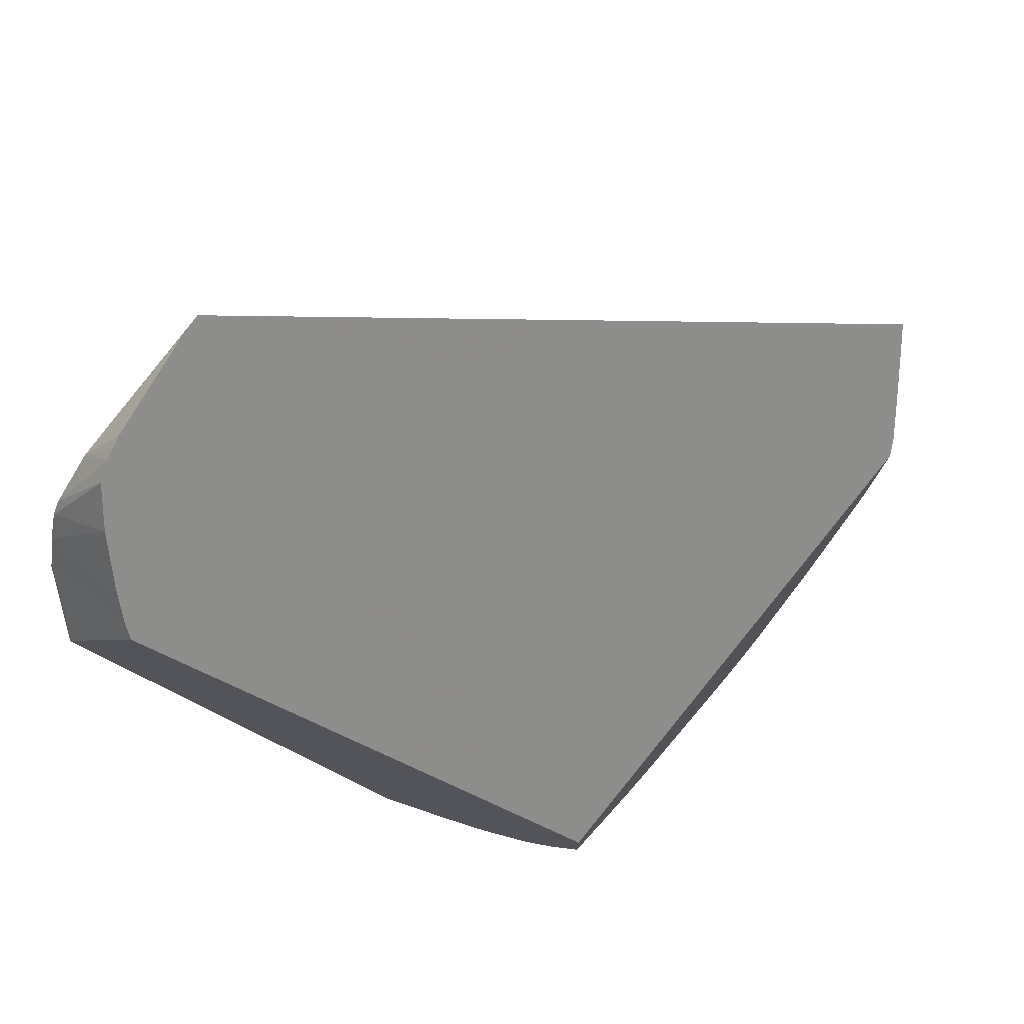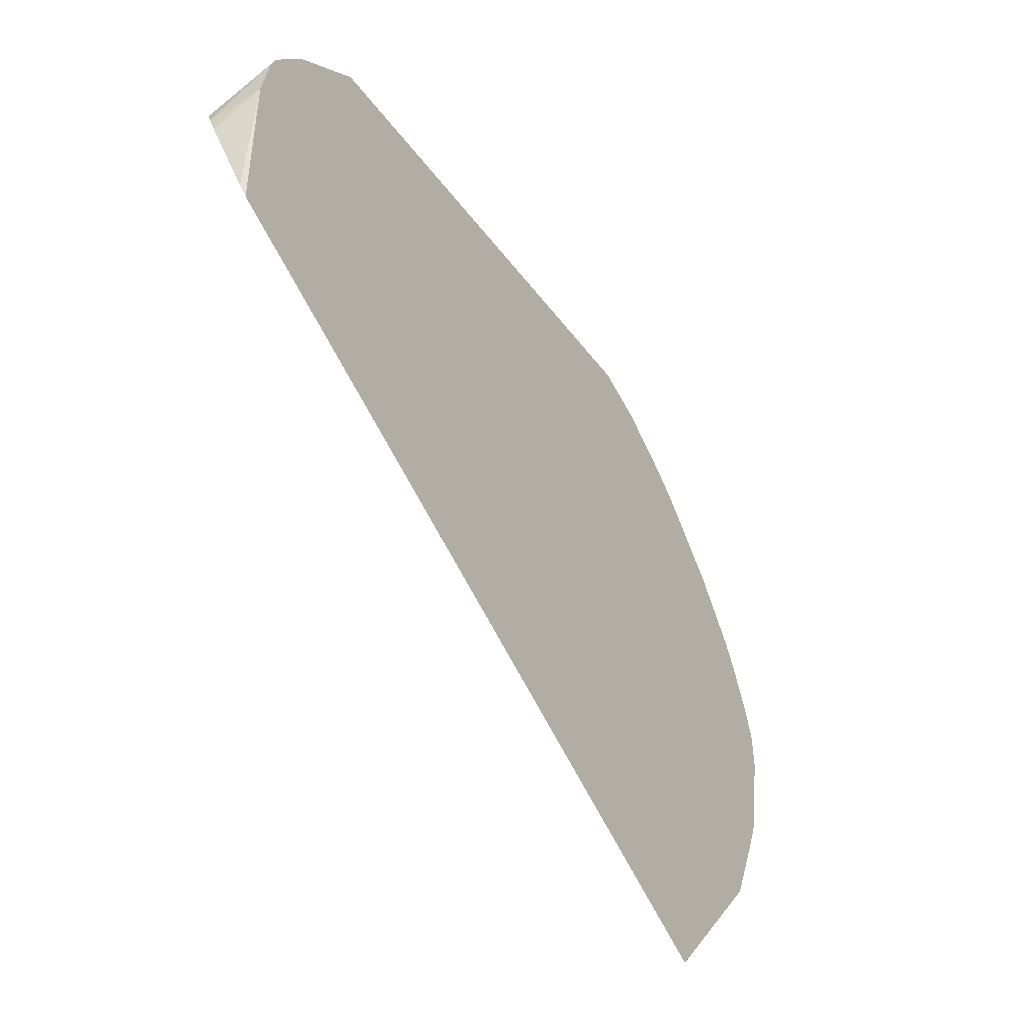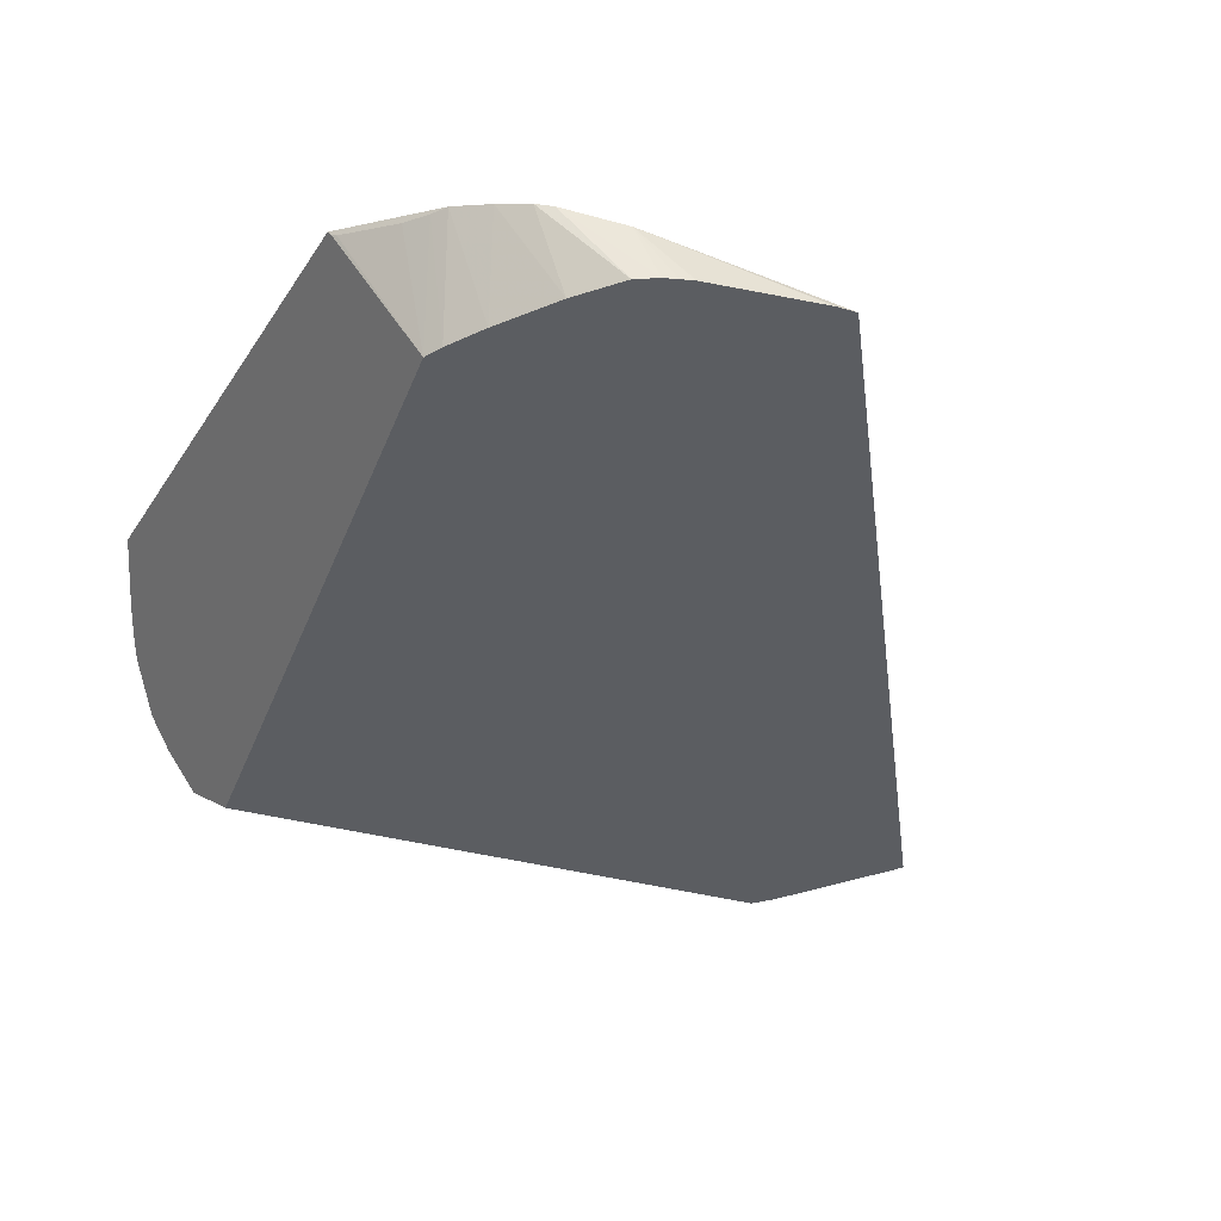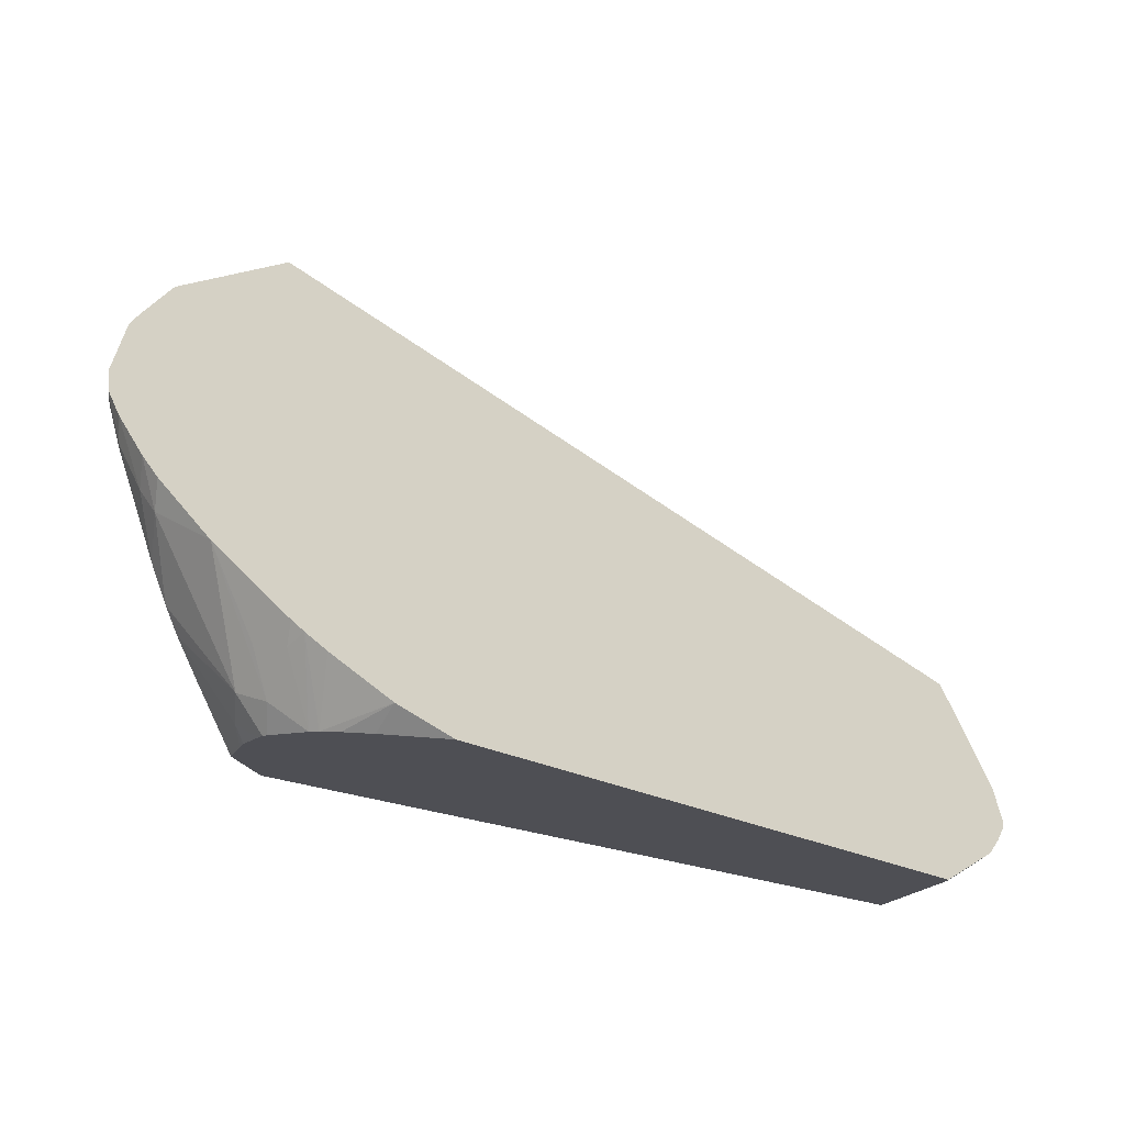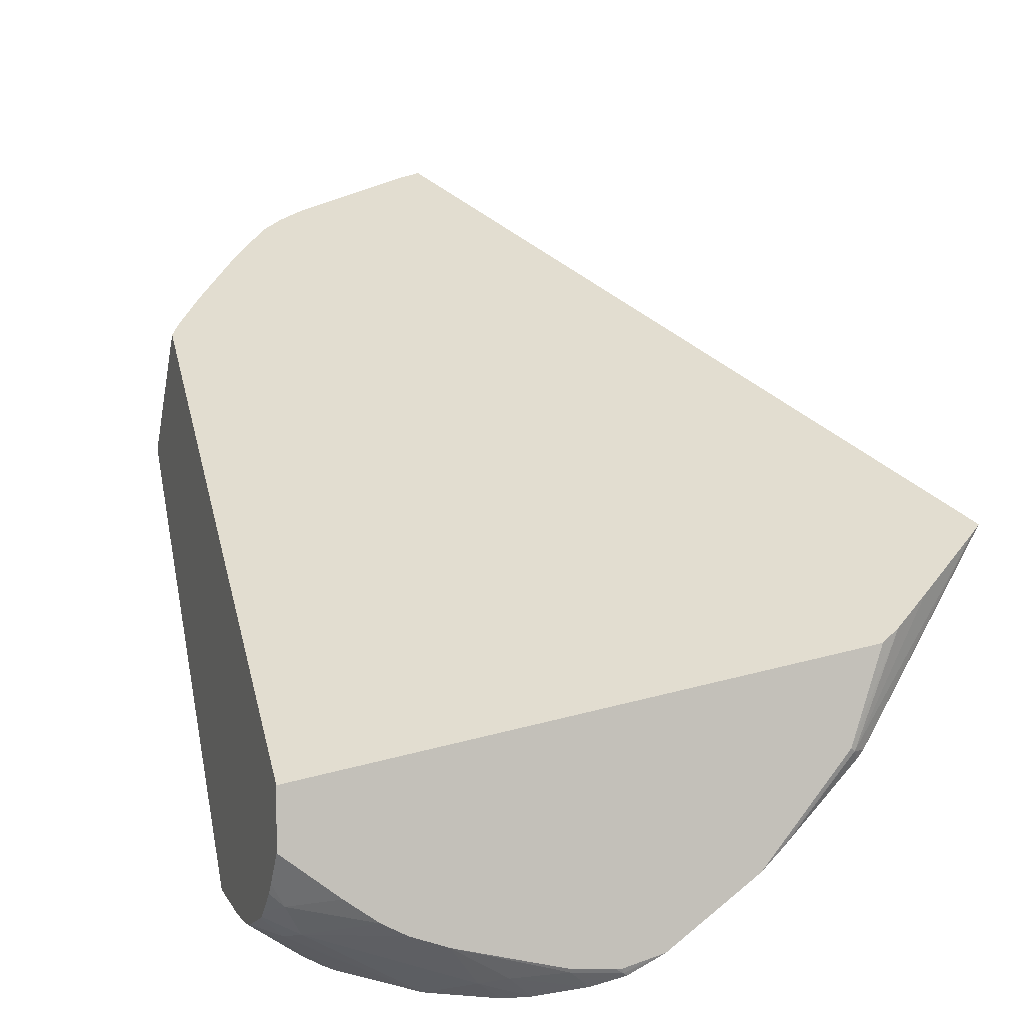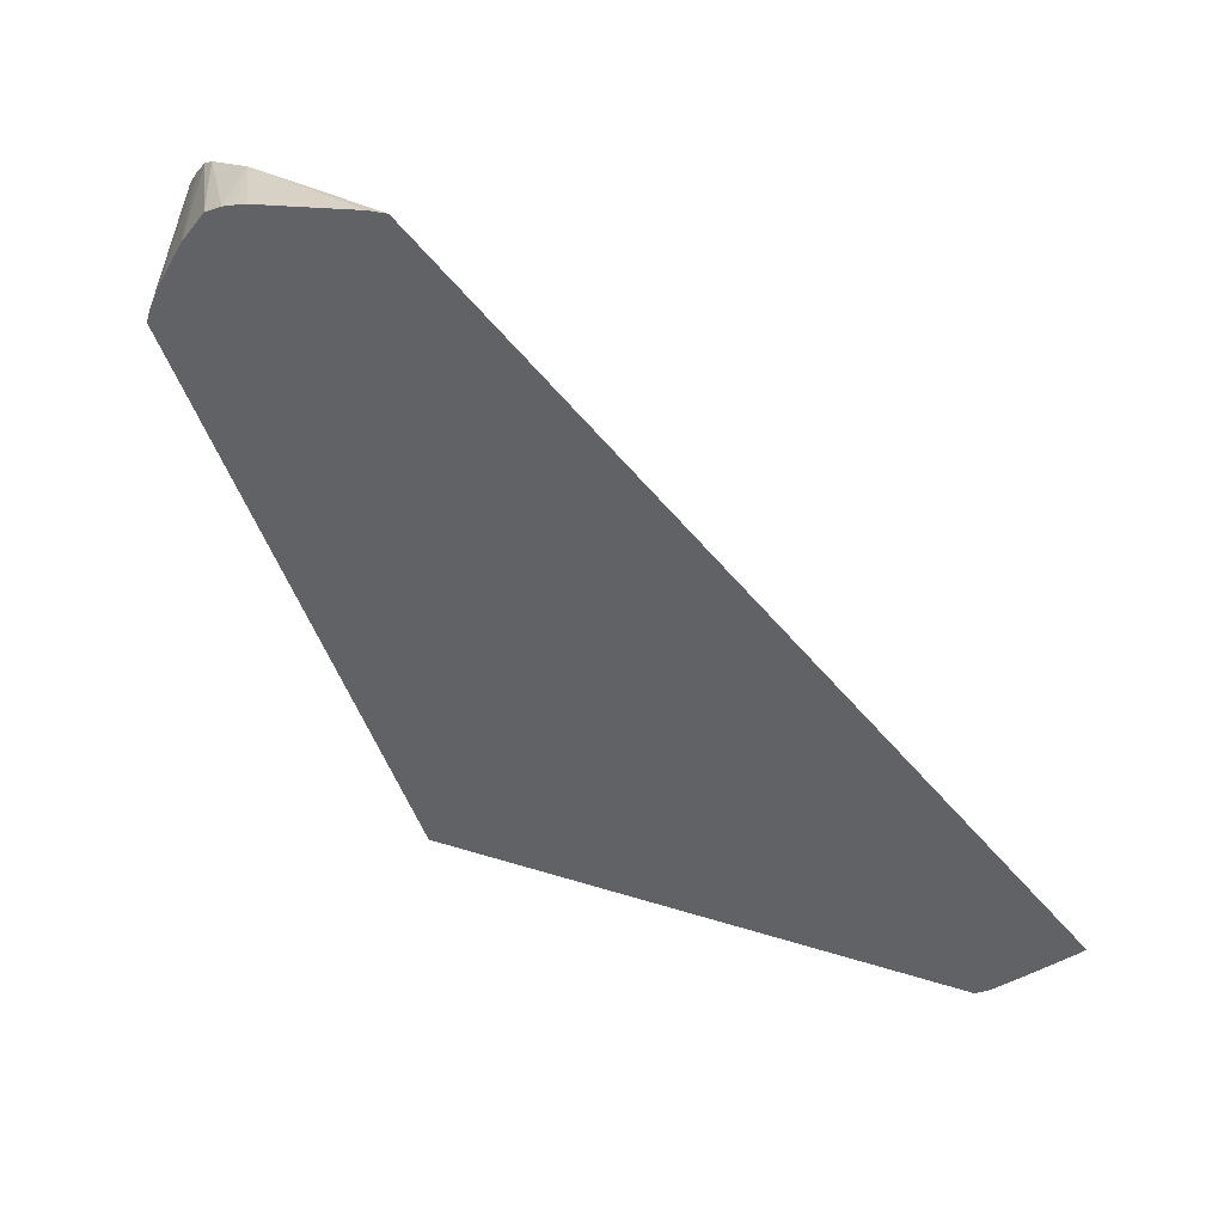
<metadata>
{"format":"obj","ext":"obj","renderer":"f3d","projection":"perspective","resolution":1024,"background":"white","views":[{"elev":-67.3,"azim":46.7,"up":"+Y"},{"elev":44.2,"azim":86.5,"up":"+Z"},{"elev":-63.6,"azim":-24.9,"up":"+Y"},{"elev":34.9,"azim":-103.4,"up":"+Y"},{"elev":-63.0,"azim":30.1,"up":"+Z"},{"elev":27.7,"azim":47.0,"up":"+Z"}]}
</metadata>
<code>
v -0.8613 0.29 -0.003855
v -0.8469 0.2663 -0.02636
v -0.8677 0.2374 -0.02243
v -0.802 0.3127 -0.04171
v -0.9317 0.2398 0.07913
v -0.8826 0.2794 0.0138
v -0.8696 0.2862 0.002545
v -0.8962 0.232 0.004174
v -0.8921 0.2296 -0.001599
v -0.8719 0.2155 -0.02457
v -0.8654 0.2734 -0.007876
v -0.8487 0.2325 -0.03888
v -0.7542 0.3061 -0.07053
v -0.7739 0.2498 -0.07103
v -0.7862 0.2346 -0.06658
v -0.7533 0.2687 -0.07568
v -0.7316 0.3087 -0.07706
v -0.6916 0.319 -0.08511
v -0.6874 0.3369 -0.08293
v -0.728 0.3313 -0.07316
v -0.7487 0.3273 -0.06635
v -0.4664 0.3013 -0.02838
v -0.3316 0.2394 0.07023
v -0.6204 -0.03095 0.515
v -0.901 0.03533 0.4115
v -0.796 -0.01761 0.496
v -0.7537 -0.02365 0.5052
v -0.7252 -0.02528 0.5074
v -0.6342 -0.03489 0.5141
v -0.7136 -0.05441 0.5015
v -0.7469 -0.05969 0.489
v -0.7321 -0.05796 0.4961
v -0.723 -0.05626 0.4988
v -0.8072 -0.01475 0.4916
v -0.7738 -0.05775 0.4637
v -0.8225 -0.04972 0.4066
v -0.8048 -0.05322 0.4288
v -0.826 -0.007474 0.48
v -0.8474 0.001956 0.465
v -0.8545 0.004838 0.4559
v -0.8296 -0.04752 0.3958
v -0.8053 0.1308 -0.02464
v -0.8654 0.2095 -0.02935
v -0.8695 0.2136 -0.02698
v -0.8453 0.2067 -0.0408
v -0.8505 0.1945 -0.03708
v -0.8256 0.1661 -0.04357
v -0.8442 0.1874 -0.03887
v -0.801 0.2104 -0.0586
v -0.4646 0.2885 -0.03404
v -0.5518 0.3246 -0.06497
v -0.6636 0.3306 -0.08708
v -0.6304 0.3371 -0.0841
v -0.6602 0.3388 -0.08641
v -0.6642 0.3386 -0.08605
v -0.6615 0.3356 -0.08691
v -0.6602 0.332 -0.08707
v -0.6898 0.3166 -0.08549
v -0.5308 0.3192 -0.05649
v -0.4637 0.2924 -0.03252
v -0.4601 0.2991 -0.02498
v -0.3371 0.24 0.06465
v -0.3802 0.243 0.02421
v -0.4035 0.2445 0.002846
v -0.416 0.2443 -0.006319
v -0.9123 0.237 0.03505
v -0.9029 0.2346 0.01597
v -0.9141 0.2594 0.04685
v -0.8985 0.03206 0.4117
v -0.8958 0.02981 0.4136
v -0.8664 0.01097 0.4423
v -0.8289 -0.005172 0.4763
f 2 3 1
f 2 4 3
f 2 1 4
f 1 5 4
f 1 6 5
f 7 6 1
f 7 8 6
f 9 8 7
f 9 10 8
f 9 3 10
f 11 3 9
f 11 1 3
f 11 7 1
f 11 9 7
f 3 12 10
f 3 4 12
f 13 12 4
f 14 12 13
f 14 15 12
f 14 16 15
f 14 13 16
f 17 16 13
f 17 18 16
f 17 19 18
f 17 20 19
f 17 13 20
f 21 20 13
f 21 22 20
f 21 23 22
f 21 4 23
f 21 13 4
f 4 24 23
f 4 5 24
f 25 24 5
f 26 24 25
f 27 24 26
f 28 24 27
f 28 29 24
f 28 27 29
f 29 27 30
f 29 30 24
f 30 31 24
f 32 31 30
f 32 26 31
f 32 27 26
f 33 27 32
f 33 30 27
f 33 32 30
f 34 31 26
f 35 31 34
f 35 36 31
f 35 37 36
f 35 38 37
f 35 34 38
f 38 34 39
f 38 39 37
f 36 37 39
f 36 39 40
f 36 40 41
f 36 41 31
f 31 41 24
f 41 42 24
f 8 42 41
f 8 43 42
f 8 44 43
f 10 44 8
f 10 12 44
f 43 44 12
f 45 43 12
f 46 43 45
f 46 47 43
f 48 47 46
f 48 45 47
f 48 46 45
f 49 47 45
f 49 50 47
f 49 51 50
f 49 15 51
f 49 45 15
f 15 45 12
f 15 16 51
f 52 51 16
f 53 51 52
f 53 22 51
f 20 22 53
f 20 53 54
f 55 20 54
f 55 19 20
f 55 56 19
f 55 54 56
f 53 56 54
f 53 57 56
f 53 52 57
f 56 57 52
f 18 56 52
f 18 19 56
f 58 18 52
f 58 16 18
f 58 52 16
f 59 51 22
f 59 60 51
f 59 22 60
f 61 60 22
f 62 60 61
f 63 60 62
f 63 64 60
f 63 23 64
f 63 62 23
f 62 61 23
f 61 22 23
f 64 23 65
f 50 64 65
f 60 64 50
f 60 50 51
f 50 65 42
f 47 50 42
f 47 42 43
f 65 24 42
f 65 23 24
f 8 41 25
f 8 25 5
f 66 8 5
f 67 8 66
f 67 68 8
f 67 66 68
f 66 5 68
f 68 5 6
f 68 6 8
f 69 25 41
f 69 70 25
f 69 41 70
f 70 41 71
f 70 71 25
f 71 39 25
f 40 39 71
f 40 71 41
f 39 26 25
f 72 26 39
f 34 26 72
f 34 72 39

</code>
